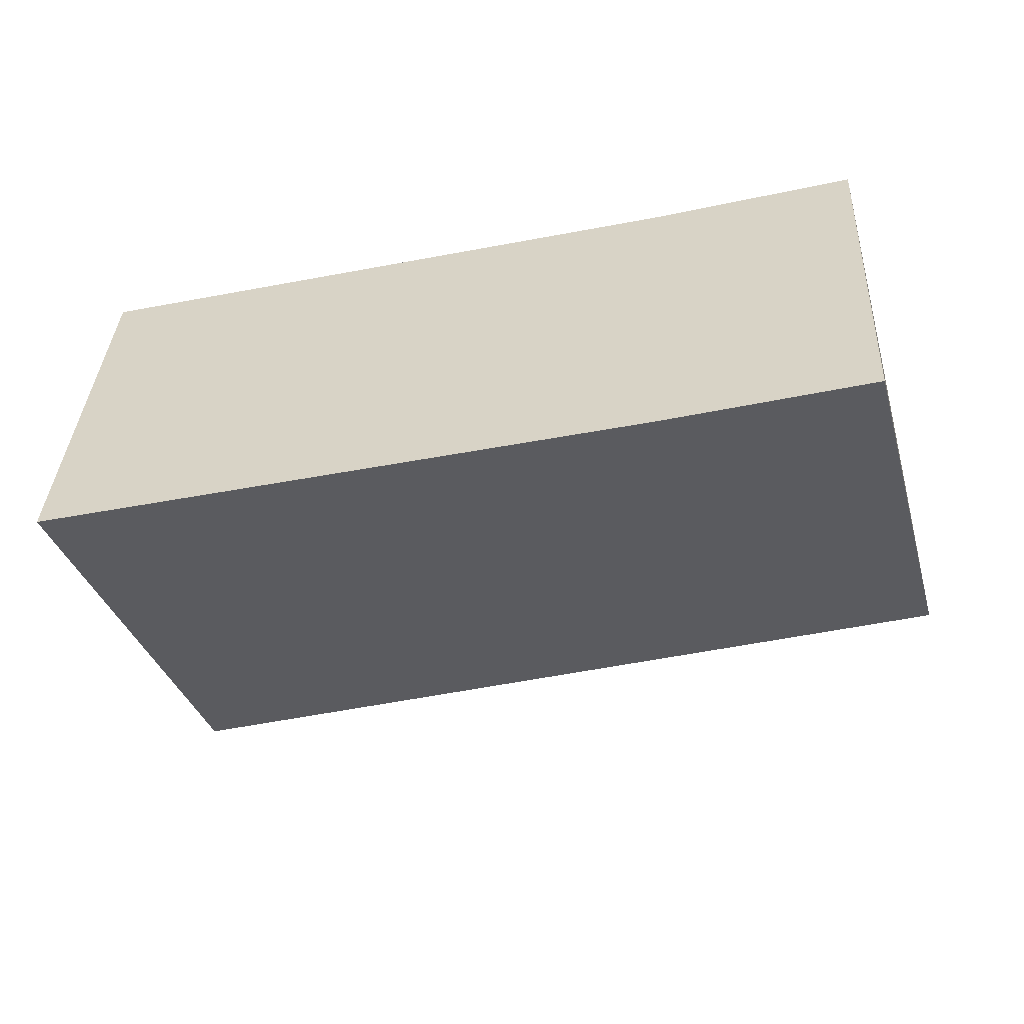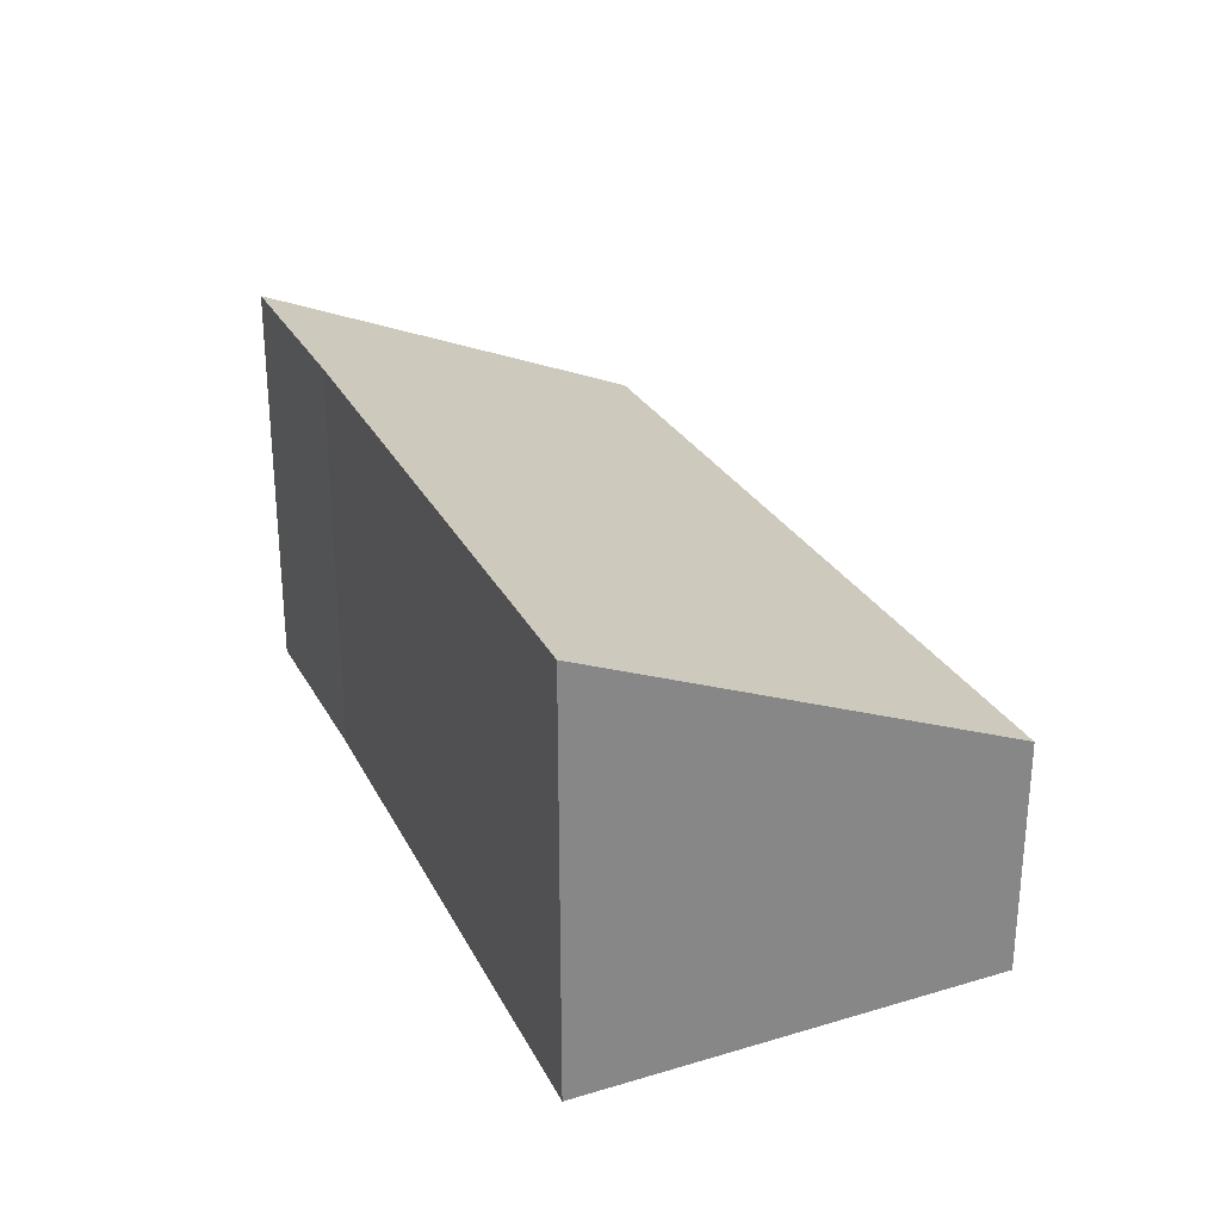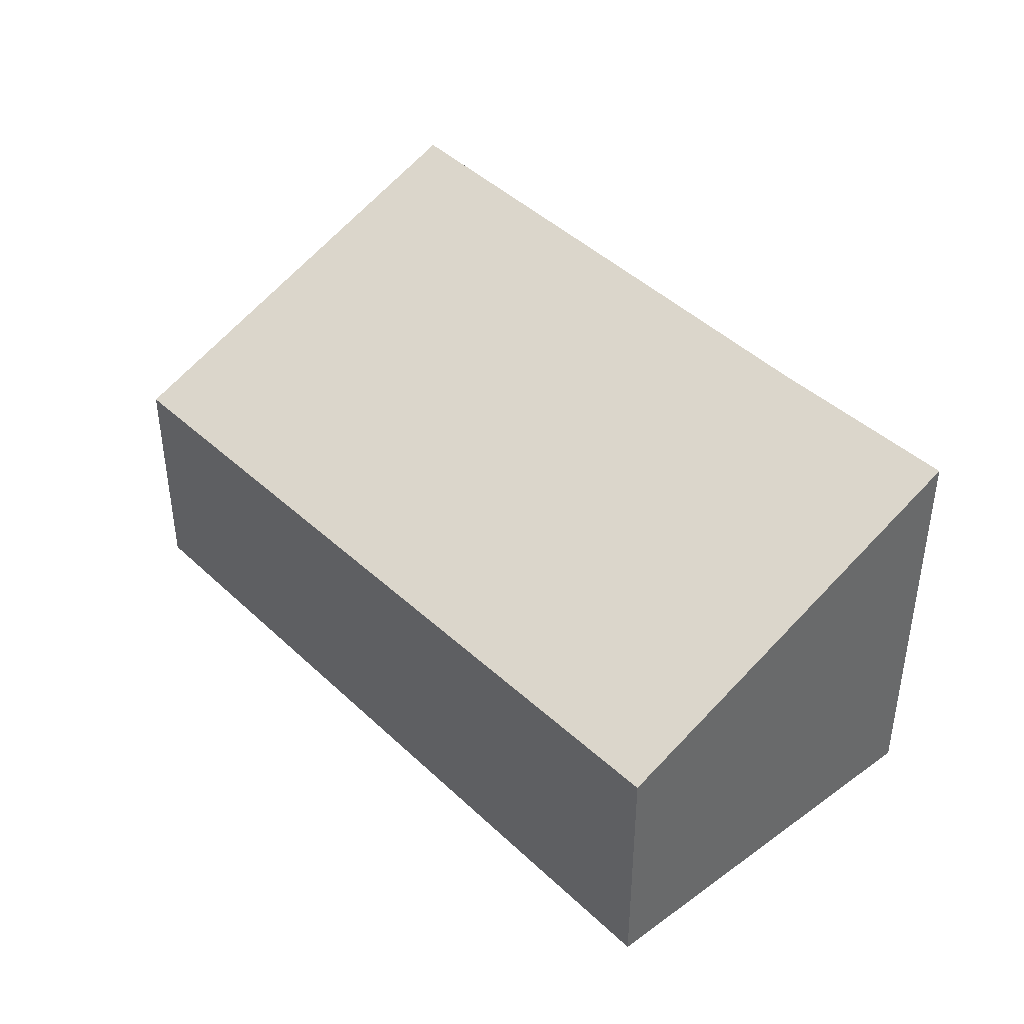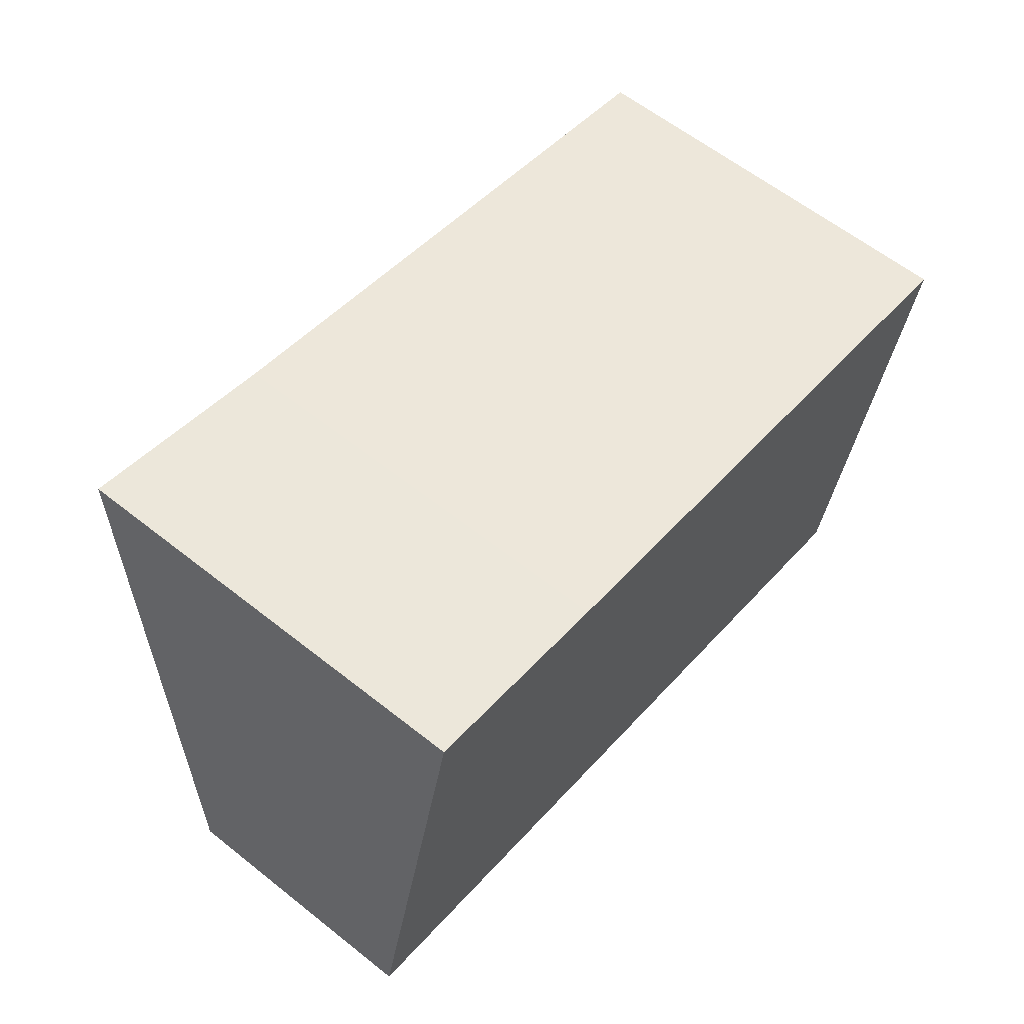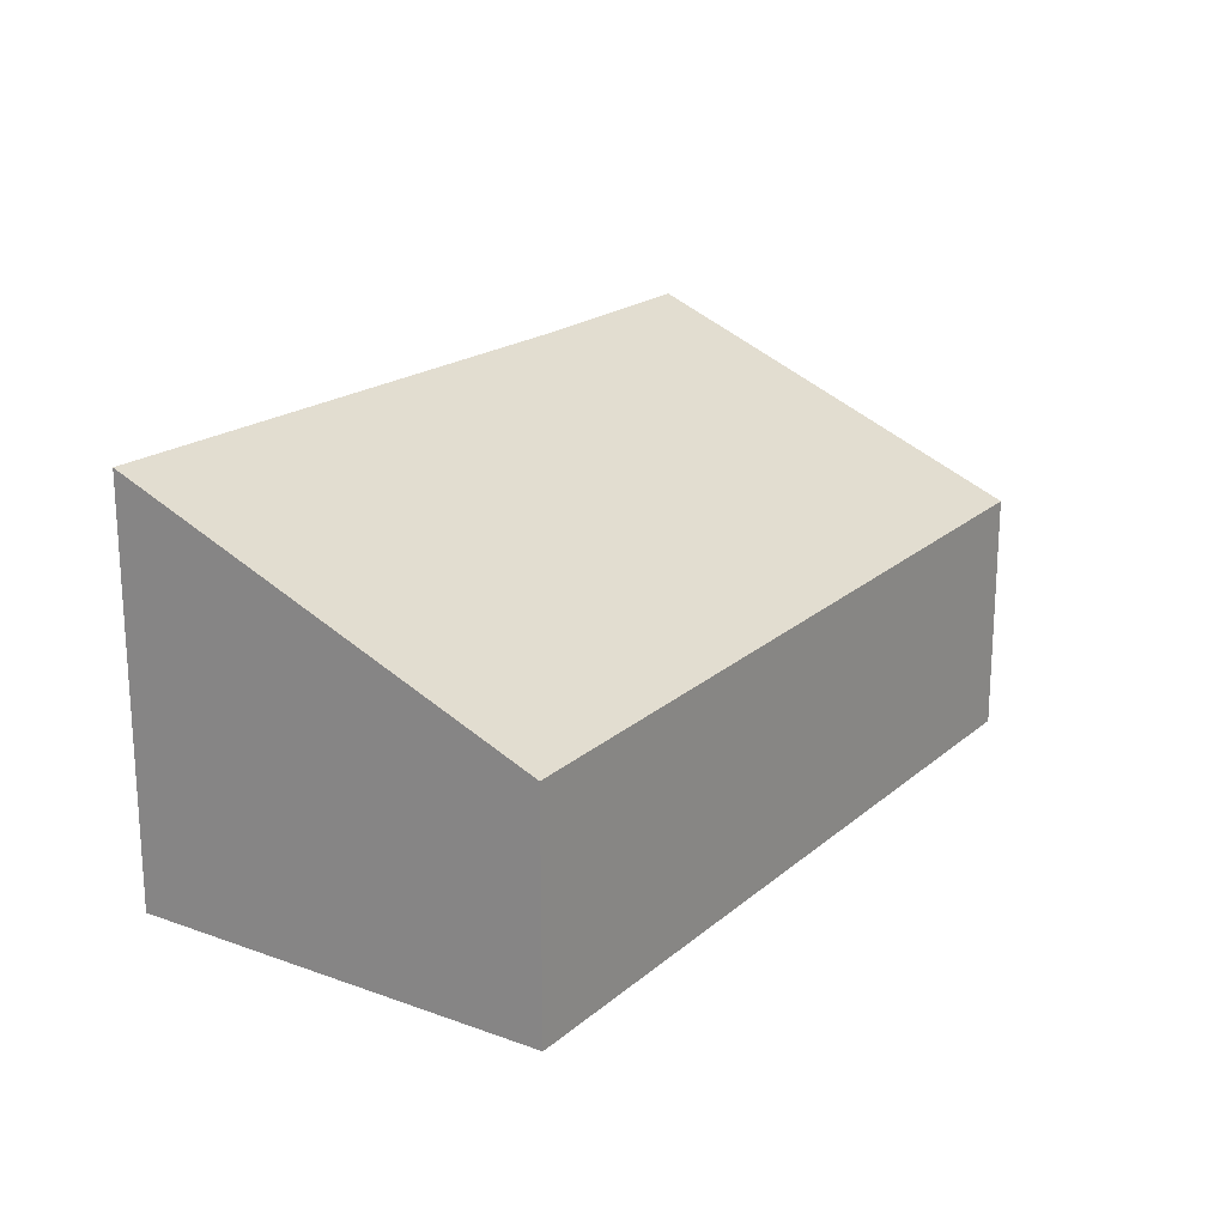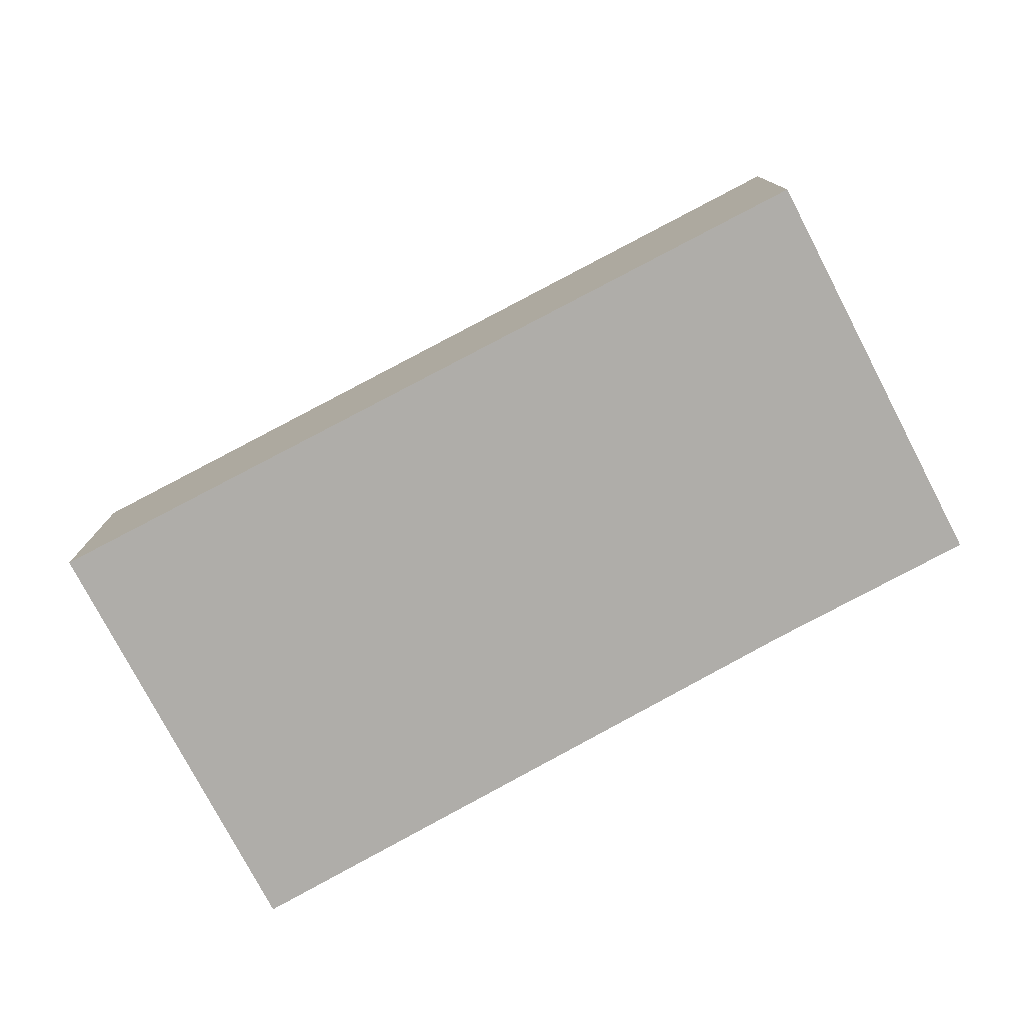
<metadata>
{"format":"obj","ext":"obj","renderer":"f3d","projection":"perspective","resolution":1024,"background":"white","views":[{"elev":35.0,"azim":-177.1,"up":"+Z"},{"elev":28.0,"azim":80.4,"up":"+Y"},{"elev":40.7,"azim":-116.5,"up":"+Y"},{"elev":61.2,"azim":-51.1,"up":"+Z"},{"elev":20.0,"azim":138.4,"up":"+Y"},{"elev":-77.4,"azim":-137.7,"up":"+Y"}]}
</metadata>
<code>
v  0 2.253 1.38e-16
v  8.323 3.797 1.923
v  7.312 2.16 -1.923
v  2.826 3.785 3.162
v  0.954 3.797 3.627
v  0 0 0
v  7.312 1.177e-16 -1.923
v  0.954 -2.221e-16 3.627
v  2.826 -1.936e-16 3.162
v  8.323 -1.177e-16 1.923
g defaultobject
f 1 2 3
f 2 1 4
f 4 1 5
f 3 6 1
f 6 3 7
f 1 8 5
f 8 1 6
f 8 4 5
f 4 8 9
f 4 10 2
f 10 4 9
f 10 3 2
f 3 10 7
f 10 6 7
f 6 10 9
f 6 9 8

</code>
